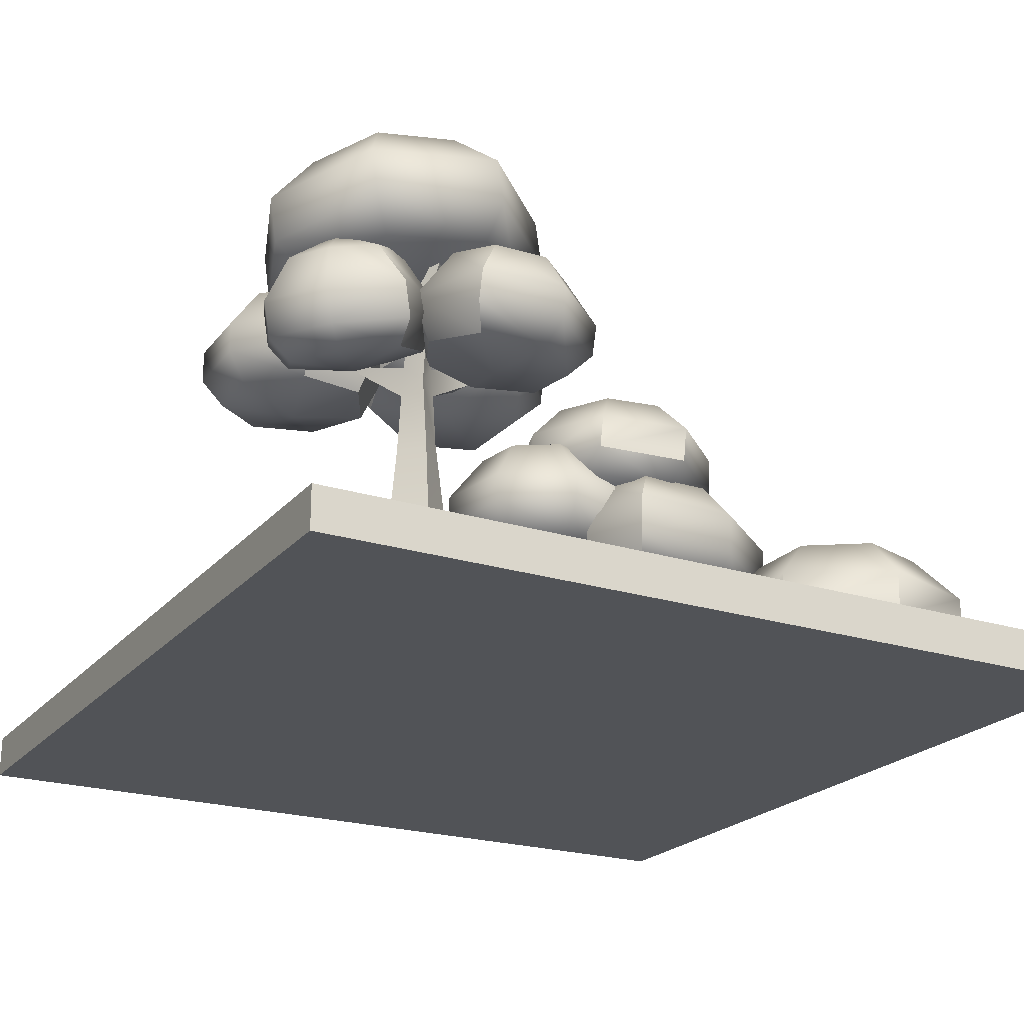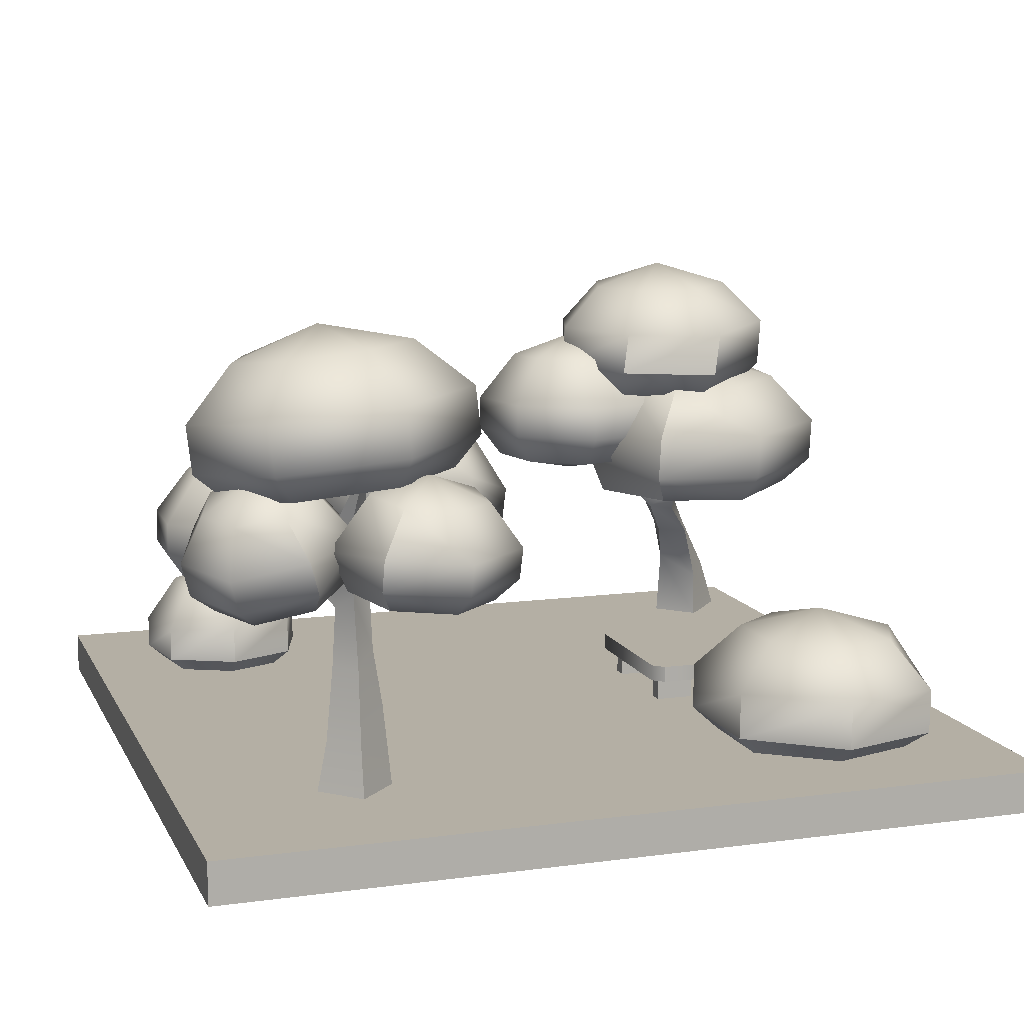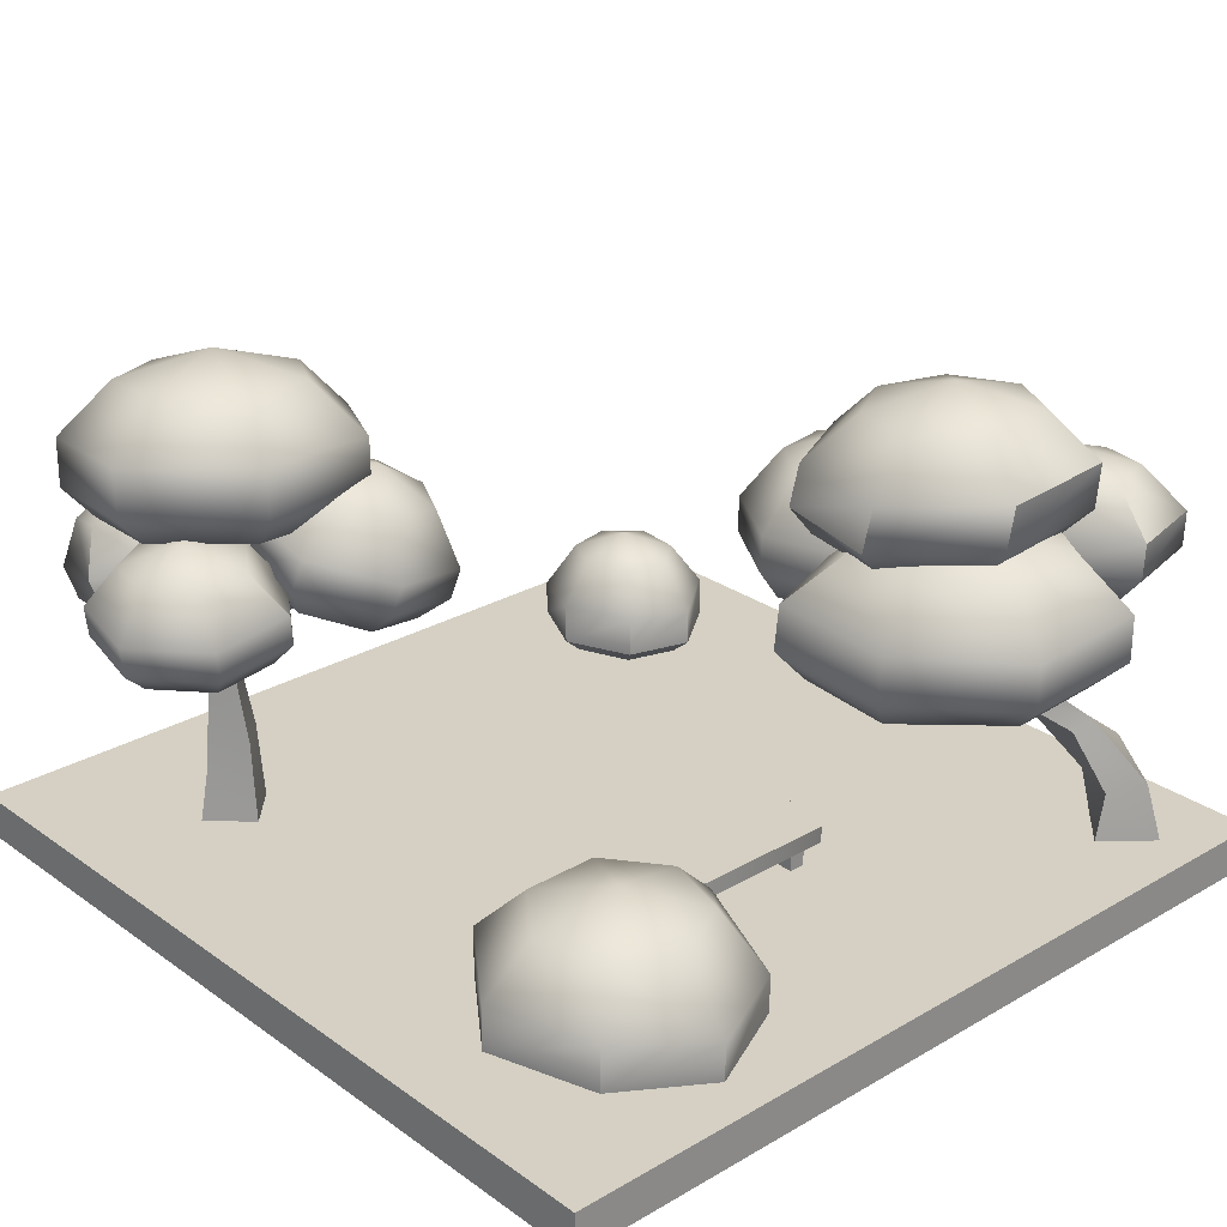
<metadata>
{"format":"obj","ext":"obj","renderer":"f3d","projection":"perspective","resolution":1024,"background":"white","views":[{"elev":-22.2,"azim":61.1,"up":"+Y"},{"elev":11.3,"azim":71.8,"up":"+Y"},{"elev":26.2,"azim":137.8,"up":"+Y"}]}
</metadata>
<code>
o park_road_tsplit_decorated_Cube.14223
v 0 0 0
v -8 0.8 8
v 8 0.8 8
v 8 0.8 2
v -2 0.8 8
v 2 0.8 8
v -8 0.8 2
v 2 0.8 6
v 2.304 0.8 4.469
v 3.172 0.8 3.172
v 4.469 0.8 2.304
v 6 0.8 2
v -6 0.8 2
v -4.469 0.8 2.304
v -3.172 0.8 3.172
v -2.304 0.8 4.469
v -2 0.8 6
v 0 0.8 0
v -8 0.8 -8
v 8 0.8 -8
v 8 0.8 -2
v -8 0.8 -2
v -8 0 2
v -8 0 8
v 2 0 8
v 8 0 8
v -2 0 8
v 8 0 2
v 8 0 -8
v -8 0 -8
v 8 0 -2
v -8 0 -2
v -0.8888 0.8 -3.575
v -0.8888 1.36 -3.575
v -0.8888 0.8 -2.825
v -0.8888 1.36 -2.825
v -1.191 0.8 -3.575
v -1.191 1.36 -3.575
v -1.191 0.8 -2.825
v -1.191 1.36 -2.825
v 1.191 0.8 -3.575
v 1.191 1.36 -3.575
v 1.191 0.8 -2.825
v 1.191 1.36 -2.825
v 0.8888 0.8 -3.575
v 0.8888 1.36 -3.575
v 0.8888 0.8 -2.825
v 0.8888 1.36 -2.825
v 1.383 1.28 -3.8
v 1.6 1.28 -3.583
v 1.6 1.6 -3.583
v 1.383 1.6 -3.8
v 1.6 1.28 -2.817
v 1.383 1.28 -2.6
v 1.383 1.6 -2.6
v 1.6 1.6 -2.817
v -1.6 1.28 -3.583
v -1.383 1.28 -3.8
v -1.383 1.6 -3.8
v -1.6 1.6 -3.583
v -1.383 1.28 -2.6
v -1.6 1.28 -2.817
v -1.6 1.6 -2.817
v -1.383 1.6 -2.6
v -6.365 0.848 -7.259
v -4.593 4.05 -5.415
v -5.576 0.7822 -6.451
v -4.308 3.681 -5.328
v -7.082 0.8504 -6.539
v -4.565 3.9 -4.744
v -6.277 0.7831 -5.767
v -4.246 3.807 -4.762
v -6.317 1.864 -6.927
v -5.613 3.119 -6.121
v -5.219 2.941 -6.046
v -5.711 1.712 -6.496
v -5.073 3.042 -5.32
v -5.897 2.212 -5.704
v -5.456 3.186 -5.348
v -6.537 2.436 -6.037
v -4.378 4.352 -4.877
v -4.071 4.236 -4.873
v -4.382 4.654 -3.935
v -4.116 5.461 -5.611
v -4.016 4.1 -5.29
v -3.144 6.457 -4.145
v -3.381 9.494 -4.513
v -4.38 9.024 -3.461
v -3.156 9.013 -3.03
v -4.905 9.057 -4.652
v -4.247 9.106 -5.783
v -2.843 9.073 -5.865
v -1.879 9.018 -4.873
v -2.077 9.018 -3.65
v -2.933 6.823 -2.39
v -4.48 6.785 -3.005
v -5.174 6.793 -4.529
v -4.356 6.839 -5.969
v -2.511 6.664 -5.928
v -1.345 6.787 -4.78
v -1.583 6.834 -3.135
v -3.017 8.17 -2.215
v -2.959 7.357 -2.133
v -4.843 7.311 -2.787
v -4.893 8.143 -2.842
v -5.733 7.367 -4.67
v -5.773 8.189 -4.695
v -4.718 7.448 -6.489
v -4.763 8.277 -6.53
v -2.416 7.297 -6.561
v -2.483 8.226 -6.658
v -0.8853 7.269 -4.895
v -0.9621 8.123 -5.028
v -1.241 7.352 -2.927
v -1.315 8.166 -3.058
v -5.817 4.997 -4.623
v -5.486 5.307 -3.071
v -6.682 5.256 -3.397
v -7.315 5.371 -4.871
v -6.806 5.486 -6.187
v -5.543 5.531 -6.522
v -4.536 5.42 -5.481
v -4.522 5.266 -3.795
v -4.838 7.374 -4.255
v -4.853 7.506 -5.478
v -5.666 7.556 -6.211
v -6.676 7.505 -5.919
v -7.077 7.379 -4.849
v -6.579 7.317 -3.807
v -5.595 7.327 -3.521
v -5.907 7.792 -4.863
v -3.195 5.03 -2.39
v -1.678 5.339 -2.302
v -2.387 5.346 -1.177
v -3.717 5.321 -0.9481
v -4.676 5.294 -1.868
v -4.472 5.294 -3.186
v -3.295 5.307 -3.86
v -2.069 5.319 -3.468
v -2.32 7.548 -3.28
v -3.31 7.531 -3.589
v -4.256 7.523 -3.036
v -4.423 7.528 -1.984
v -3.661 7.547 -1.257
v -2.588 7.561 -1.438
v -2.006 7.561 -2.339
v -3.24 8.008 -2.416
v -2.661 4.201 -4.994
v -2.895 7.422 -5.285
v -2.553 6.938 -3.493
v -1.35 6.928 -4.173
v -3.969 6.933 -4.031
v -4.647 7.091 -5.582
v -3.872 7.053 -6.877
v -2.395 6.984 -6.895
v -1.331 6.915 -5.666
v -0.9041 4.588 -3.743
v -2.464 4.608 -2.931
v -4.112 4.51 -3.508
v -5.13 4.72 -5.532
v -4.152 4.681 -7.188
v -2.301 4.595 -7.203
v -0.8303 4.512 -5.568
v -0.4777 6.043 -3.508
v -0.4442 5.156 -3.443
v -2.506 5.634 -2.518
v -4.517 5.505 -3.18
v -5.754 5.776 -5.697
v -4.381 5.217 -7.716
v -4.341 6.105 -7.745
v -2.054 5.111 -7.721
v -2.014 6 -7.75
v -0.4503 5.061 -5.759
v -0.4609 5.953 -5.813
v -4.184 6.143 -3.658
v -5.456 6.622 -3.009
v -5.42 5.907 -2.811
v -4.173 6.292 -5.687
v -5.462 6.1 -7.017
v -5.483 6.763 -7.03
v -7.111 6.074 -6.595
v -7.13 6.74 -6.6
v -7.76 5.947 -4.929
v -7.777 6.623 -4.954
v -6.921 5.764 -3.033
v -6.94 6.435 -3.1
v -1.74 5.908 -3.781
v -1.749 6.586 -3.785
v -1.257 6.609 -2.308
v -1.244 5.934 -2.298
v -3.318 6.23 -4.287
v -4.852 6.215 -3.433
v -5.123 5.88 -1.72
v -5.132 6.55 -1.726
v -3.871 5.916 -0.5228
v -3.881 6.584 -0.533
v -2.151 5.947 -0.8382
v -2.164 6.614 -0.851
v 5.659 0.8 4.679
v 5.278 4.487 4.731
v 4.943 0.8 5.375
v 4.933 4.238 4.989
v 4.937 0.8 3.964
v 4.884 4.405 4.33
v 4.248 0.8 4.685
v 4.595 4.406 4.627
v 5.471 1.748 4.676
v 5.338 3.148 4.674
v 4.949 3.148 5.059
v 4.947 1.748 5.19
v 4.586 3.419 4.699
v 4.398 2.324 4.647
v 4.968 3.419 4.307
v 4.907 2.324 4.117
v 4.959 4.875 4.415
v 4.718 4.873 4.661
v 4.073 5.004 3.505
v 4.461 5.004 3.414
v 4.542 5.269 3.746
v 4.154 5.269 3.834
v 5.228 6.096 4.688
v 5.405 5.985 4.512
v 4.065 6.319 2.702
v 5.692 5.902 4.848
v 5.504 6.018 5.029
v 6.227 7.092 4.714
v 5.067 4.736 5.021
v 4.014 5.048 5.673
v 4.689 6.222 4.805
v 4.469 9.348 5.126
v 2.839 8.772 4.92
v 3.319 8.67 6.246
v 3.547 8.952 3.664
v 5.015 9.073 3.481
v 6.107 9.038 4.58
v 5.911 8.874 6.042
v 4.645 8.713 6.736
v 3.182 6.248 6.303
v 2.585 6.375 4.655
v 3.45 6.599 3.063
v 5.301 6.756 2.82
v 6.695 6.71 4.222
v 6.434 6.501 6.065
v 4.829 6.301 6.913
v 2.703 7.605 6.823
v 2.766 6.717 6.732
v 2.022 6.874 4.69
v 1.959 7.763 4.781
v 3.08 7.155 2.678
v 3.017 8.044 2.769
v 5.408 7.353 2.354
v 5.346 8.241 2.445
v 7.18 7.295 4.137
v 7.118 8.183 4.228
v 6.834 7.031 6.456
v 6.772 7.921 6.547
v 4.807 6.782 7.493
v 4.745 7.671 7.584
v 3.438 4.874 3.386
v 2.794 7.47 2.845
v 1.774 6.783 2.959
v 2.155 7.064 3.823
v 2.209 6.715 2.054
v 3.179 6.909 1.809
v 3.943 7.219 2.439
v 3.886 7.413 3.435
v 3.078 7.344 4.033
v 2.442 5.118 4.427
v 1.994 4.771 3.353
v 2.544 4.686 2.235
v 3.749 4.926 1.95
v 4.687 5.31 2.757
v 4.708 5.879 4.041
v 3.57 5.466 4.708
v 4.97 4.497 5.945
v 5.534 6.789 6.592
v 4.475 6.718 6.352
v 4.669 6.436 7.161
v 4.998 6.787 5.634
v 5.87 6.592 5.564
v 6.427 6.28 6.214
v 6.225 6.085 7.068
v 5.437 6.154 7.476
v 4.081 4.712 6.839
v 3.828 5.058 5.859
v 4.448 5.142 4.967
v 5.521 4.903 4.861
v 6.222 4.521 5.65
v 5.989 4.282 6.699
v 5.026 4.367 7.207
v 2.983 4.335 6.226
v 2.998 6.889 6.221
v 2.233 6.493 5.573
v 1.968 6.496 6.453
v 3.073 6.488 5.17
v 3.874 6.484 5.587
v 3.986 6.486 6.492
v 3.339 6.49 7.172
v 2.451 6.494 7.153
v 1.711 4.587 6.512
v 2.028 4.59 5.417
v 3.068 4.578 4.914
v 4.075 4.569 5.443
v 4.22 4.578 6.576
v 3.412 4.585 7.41
v 2.31 4.583 7.378
v 6.041 4.502 3.725
v 6.332 6.833 3.566
v 5.215 6.581 3.361
v 5.48 6.626 4.277
v 5.738 6.453 2.6
v 6.687 6.349 2.587
v 7.334 6.34 3.351
v 7.168 6.427 4.293
v 6.335 6.553 4.69
v 5.075 4.899 4.566
v 4.754 4.84 3.463
v 5.392 4.677 2.517
v 6.559 4.552 2.477
v 7.354 4.543 3.401
v 7.141 4.646 4.551
v 6.115 4.804 5.046
v 1.902 6.207 4.538
v 2.039 5.64 4.652
v 1.453 5.188 3.272
v 1.31 5.755 3.162
v 2.141 5.08 1.806
v 1.995 5.642 1.695
v 3.713 5.395 1.413
v 3.567 5.953 1.297
v 4.957 5.896 2.471
v 4.817 6.454 2.348
v 4.691 6.768 3.964
v 3.427 6.376 4.947
v 4.07 5.746 7.351
v 3.921 5.124 7.18
v 3.604 5.565 5.937
v 3.759 6.186 6.106
v 4.47 5.985 4.88
v 5.84 5.68 4.747
v 6.66 4.885 5.68
v 6.812 5.499 5.86
v 6.349 4.578 7.02
v 6.496 5.195 7.2
v 5.114 4.684 7.652
v 5.259 5.305 7.829
v 1.353 5.674 6.61
v 1.347 5.094 6.608
v 1.746 5.102 5.192
v 1.754 5.674 5.196
v 3.09 5.373 4.525
v 4.404 5.361 5.212
v 4.584 5.087 6.687
v 4.583 5.658 6.683
v 3.524 5.093 7.754
v 3.523 5.668 7.749
v 2.108 5.088 7.712
v 2.11 5.669 7.709
v 4.873 5.687 4.761
v 4.455 5.613 3.333
v 5.234 5.11 2.128
v 5.301 5.691 2.077
v 6.751 4.952 2.075
v 6.822 5.527 2.031
v 7.793 4.941 3.291
v 7.868 5.516 3.258
v 7.51 5.068 4.787
v 7.587 5.648 4.76
v 6.211 5.561 5.395
v -4.197 0.8 4.195
v -3.795 0.8 5.199
v -4.279 0.8 6.183
v -5.342 0.8 6.375
v -6.112 0.8 5.612
v -5.994 0.8 4.516
v -5.151 0.8 3.896
v -5.19 1.104 3.529
v -5.185 1.758 3.533
v -3.976 1.096 3.911
v -6.275 1.103 4.325
v -6.266 1.874 4.328
v -6.445 1.107 5.742
v -6.437 1.865 5.745
v -5.449 1.1 6.74
v -5.444 1.737 6.742
v -4.062 1.097 6.487
v -4.062 1.734 6.489
v -3.448 1.093 5.204
v -3.451 1.853 5.206
v -3.977 1.859 3.913
v -4.022 2.635 5.204
v -4.338 2.642 4.391
v -4.416 2.633 5.997
v -4.97 3.019 5.166
v -5.259 2.637 6.152
v -5.871 2.645 5.54
v -5.784 2.649 4.654
v -5.108 2.648 4.149
v 4.37 3.345 -4.953
v 5.531 2.886 -5.929
v 4.362 2.88 -6.47
v 5.898 2.912 -4.658
v 5.081 2.935 -3.581
v 3.67 2.94 -3.575
v 2.843 2.922 -4.645
v 3.198 2.894 -5.919
v 4.353 0.8 -6.818
v 5.806 0.8 -6.148
v 6.292 0.8 -4.558
v 5.27 0.8 -3.191
v 3.469 0.8 -3.183
v 2.435 0.8 -4.54
v 2.906 0.8 -6.135
v 4.355 1.648 -7.333
v 4.352 0.9266 -7.317
v 6.156 1.145 -6.488
v 6.159 2.004 -6.504
v 6.791 1.174 -4.502
v 6.794 2.042 -4.518
v 5.518 1.194 -2.771
v 5.521 2.08 -2.787
v 3.228 1.199 -2.761
v 3.231 2.087 -2.777
v 1.939 1.183 -4.48
v 1.942 2.058 -4.496
v 2.556 0.9266 -6.472
v 2.559 1.664 -6.488
f 5 2 24 27
f 7 23 24 2
f 4 3 26 28
f 3 6 25 26
f 6 5 27 25
f 21 18 12
f 21 4 28 31
f 17 5 6 8
f 22 7 13
f 18 11 12
f 16 17 8 9
f 15 16 9 10
f 3 9 8
f 3 10 9
f 3 12 11
f 3 11 10
f 2 14 13
f 2 15 14
f 2 17 16
f 2 16 15
f 3 4 12
f 2 13 7
f 3 8 6
f 2 5 17
f 15 10 18
f 10 11 18
f 14 15 18
f 14 18 13
f 22 21 20 19
f 22 19 30 32
f 20 29 30 19
f 20 21 31 29
f 18 21 22
f 22 32 23 7
f 1 24 23
f 1 26 25
f 1 27 24
f 1 25 27
f 1 28 26
f 1 30 29
f 1 29 31
f 1 32 30
f 1 23 32
f 1 31 28
f 4 21 12
f 18 22 13
f 58 59 52 49
f 62 63 60 57
f 63 64 59 60
f 55 56 51 52
f 50 51 56 53
f 54 55 64 61
f 35 36 40 39
f 33 34 36 35
f 39 40 38 37
f 37 38 34 33
f 43 44 48 47
f 41 42 44 43
f 47 48 46 45
f 45 46 42 41
f 49 52 51 50
f 55 54 53 56
f 63 62 61 64
f 59 58 57 60
f 61 62 57 58
f 64 55 52 59
f 53 54 49 50
f 54 61 58 49
f 74 66 68 75
f 75 68 72 77
f 77 72 70 79
f 79 70 66 74
f 69 80 73 65
f 80 79 74 73
f 71 78 80 69
f 78 77 79 80
f 67 76 78 71
f 76 75 77 78
f 65 73 76 67
f 73 74 75 76
f 70 72 83
f 82 85 84
f 82 81 83
f 81 70 83
f 72 82 83
f 81 82 84
f 66 81 84
f 85 66 84
f 68 66 85
f 81 66 70
f 72 68 85 82
f 101 114 103 95
f 97 106 108 98
f 98 108 110 99
f 99 110 112 100
f 100 112 114 101
f 95 103 104 96
f 96 104 106 97
f 113 93 94 115
f 111 92 93 113
f 109 91 92 111
f 107 90 91 109
f 105 88 90 107
f 102 89 88 105
f 87 88 89
f 87 90 88
f 87 91 90
f 87 92 91
f 87 93 92
f 87 94 93
f 87 89 94
f 86 95 96
f 86 96 97
f 86 97 98
f 86 98 99
f 86 99 100
f 86 100 101
f 86 101 95
f 115 102 103 114
f 113 115 114 112
f 111 113 112 110
f 109 111 110 108
f 107 109 108 106
f 105 107 106 104
f 102 105 104 103
f 115 94 89 102
f 116 123 117
f 116 117 118
f 116 118 119
f 116 119 120
f 116 120 121
f 116 121 122
f 116 122 123
f 175 124 130 176
f 178 125 124 175
f 176 130 129 186
f 122 178 175 123
f 180 126 125 178
f 120 181 179 121
f 182 127 126 180
f 119 183 181 120
f 184 128 127 182
f 118 185 183 119
f 186 129 128 184
f 139 187 190 133
f 121 179 178 122
f 117 177 185 118
f 131 129 130
f 131 128 129
f 131 130 124
f 131 127 128
f 131 126 127
f 131 125 126
f 131 124 125
f 132 139 133
f 132 133 134
f 132 134 135
f 132 135 136
f 132 136 137
f 132 137 138
f 132 138 139
f 188 140 146 189
f 191 141 140 188
f 189 146 145 198
f 138 191 187 139
f 192 142 141 191
f 136 193 192 137
f 194 143 142 192
f 135 195 193 136
f 196 144 143 194
f 134 197 195 135
f 198 145 144 196
f 137 192 191 138
f 133 190 197 134
f 147 145 146
f 147 144 145
f 147 146 140
f 147 143 144
f 147 142 143
f 147 141 142
f 147 140 141
f 163 173 165 157
f 159 167 168 160
f 160 168 169 161
f 161 169 171 162
f 162 171 173 163
f 157 165 166 158
f 158 166 167 159
f 172 155 156 174
f 170 154 155 172
f 168 153 154 170
f 167 152 153 168
f 166 150 152 167
f 164 151 150 166
f 149 150 151
f 149 152 150
f 149 153 152
f 149 154 153
f 149 155 154
f 149 156 155
f 149 151 156
f 148 157 158
f 148 158 159
f 148 159 160
f 148 160 161
f 148 161 162
f 148 162 163
f 148 163 157
f 174 164 165 173
f 172 174 173 171
f 170 172 171 169
f 168 170 169
f 164 166 165
f 174 156 151 164
f 175 176 177
f 180 178 179
f 182 180 179 181
f 184 182 181 183
f 186 184 183 185
f 176 186 185 177
f 188 189 190 187
f 191 188 187
f 194 192 193
f 196 194 193 195
f 198 196 195 197
f 189 198 197 190
f 123 175 177 117
f 208 200 202 209
f 209 202 206 211
f 211 206 204 213
f 213 204 200 208
f 202 228 206
f 203 214 207 199
f 214 213 208 207
f 205 212 214 203
f 212 211 213 214
f 201 210 212 205
f 210 209 211 212
f 199 207 210 201
f 207 208 209 210
f 217 220 223
f 204 206 217 218
f 216 227 225 221
f 216 215 219 220
f 215 204 218 219
f 206 216 220 217
f 219 218 223
f 220 219 223
f 218 217 223
f 215 216 221 222
f 200 215 222 224
f 227 200 224 225
f 224 222 226
f 222 221 226
f 221 225 226
f 225 224 226
f 216 228 227
f 202 200 227
f 215 200 204
f 227 228 202
f 216 206 228
f 244 257 246 238
f 240 249 251 241
f 241 251 253 242
f 242 253 255 243
f 243 255 257 244
f 238 246 247 239
f 239 247 249 240
f 256 236 237 258
f 254 235 236 256
f 252 234 235 254
f 250 233 234 252
f 248 231 233 250
f 245 232 231 248
f 230 231 232
f 230 233 231
f 230 234 233
f 230 235 234
f 230 236 235
f 230 237 236
f 230 232 237
f 229 238 239
f 229 239 240
f 229 240 241
f 229 241 242
f 229 242 243
f 229 243 244
f 229 244 238
f 258 245 246 257
f 256 258 257 255
f 254 256 255 253
f 252 254 253 251
f 250 252 251 249
f 248 250 249 247
f 245 248 247 246
f 258 237 232 245
f 274 334 324 268
f 270 327 329 271
f 271 329 331 272
f 272 331 273
f 273 334 274
f 346 283 278 335
f 268 324 325 269
f 269 325 327 270
f 333 266 267 334
f 332 265 266 333
f 330 264 265 332
f 328 263 264 330
f 326 261 263 328
f 323 262 261 326
f 260 261 262
f 260 263 261
f 260 264 263
f 260 265 264
f 260 266 265
f 260 267 266
f 260 262 267
f 259 268 269
f 259 269 270
f 259 270 271
f 259 271 272
f 259 272 273
f 259 273 274
f 259 274 268
f 290 345 336 284
f 286 339 340 287
f 287 340 341 288
f 288 341 343 289
f 289 343 345 290
f 358 299 294 347
f 284 336 337 285
f 285 337 339 286
f 344 282 283 346
f 342 281 282 344
f 340 280 281 342
f 339 279 280 340
f 338 277 279 339
f 335 278 277 338
f 276 277 278
f 276 279 277
f 276 280 279
f 276 281 280
f 276 282 281
f 276 283 282
f 276 278 283
f 275 284 285
f 275 285 286
f 275 286 287
f 275 287 288
f 275 288 289
f 275 289 290
f 275 290 284
f 306 357 348 300
f 302 351 352 303
f 303 352 353 304
f 304 353 355 305
f 305 355 357 306
f 369 315 310 359
f 300 348 349 301
f 301 349 351 302
f 356 298 299 358
f 354 297 298 356
f 352 296 297 354
f 351 295 296 352
f 350 293 295 351
f 347 294 293 350
f 292 293 294
f 292 295 293
f 292 296 295
f 292 297 296
f 292 298 297
f 292 299 298
f 292 294 299
f 291 300 301
f 291 301 302
f 291 302 303
f 291 303 304
f 291 304 305
f 291 305 306
f 291 306 300
f 322 369 359 316
f 318 361 363 319
f 319 363 365 320
f 320 365 367 321
f 321 367 369 322
f 316 359 360 317
f 317 360 361 318
f 368 314 315 369
f 366 313 314 368
f 364 312 313 366
f 362 311 312 364
f 360 309 311 362
f 359 310 309 360
f 308 309 310
f 308 311 309
f 308 312 311
f 308 313 312
f 308 314 313
f 308 315 314
f 308 310 315
f 307 316 317
f 307 317 318
f 307 318 319
f 307 319 320
f 307 320 321
f 307 321 322
f 307 322 316
f 334 323 324
f 333 334 273
f 332 333 273 331
f 330 332 331 329
f 328 330 329 327
f 326 328 327 325
f 323 326 325 324
f 346 335 336 345
f 344 346 345 343
f 342 344 343 341
f 340 342 341
f 338 339 337
f 335 338 337 336
f 358 347 348 357
f 356 358 357 355
f 354 356 355 353
f 352 354 353
f 350 351 349
f 347 350 349 348
f 368 369 367
f 366 368 367 365
f 364 366 365 363
f 362 364 363 361
f 360 362 361
f 334 267 262 323
f 375 380 377 376
f 376 377 379 370
f 381 378 377 380
f 378 390 379 377
f 383 381 380 382
f 374 382 380 375
f 385 383 382 384
f 373 384 382 374
f 387 385 384 386
f 372 386 384 373
f 389 387 386 388
f 371 388 386 372
f 390 389 388 379
f 370 379 388 371
f 389 391 393 387
f 390 392 391 389
f 394 391 392
f 394 393 391
f 394 392 398
f 394 395 393
f 394 396 395
f 394 397 396
f 394 398 397
f 381 397 398 378
f 378 398 392 390
f 383 396 397 381
f 385 395 396 383
f 387 393 395 385
f 413 426 415 407
f 409 418 420 410
f 410 420 422 411
f 411 422 424 412
f 412 424 426 413
f 407 415 416 408
f 408 416 418 409
f 425 405 406 427
f 423 404 405 425
f 421 403 404 423
f 419 402 403 421
f 417 400 402 419
f 414 401 400 417
f 399 400 401
f 399 402 400
f 399 403 402
f 399 404 403
f 399 405 404
f 399 406 405
f 399 401 406
f 427 414 415 426
f 425 427 426 424
f 423 425 424 422
f 421 423 422 420
f 419 421 420 418
f 417 419 418 416
f 414 417 416 415
f 427 406 401 414

</code>
